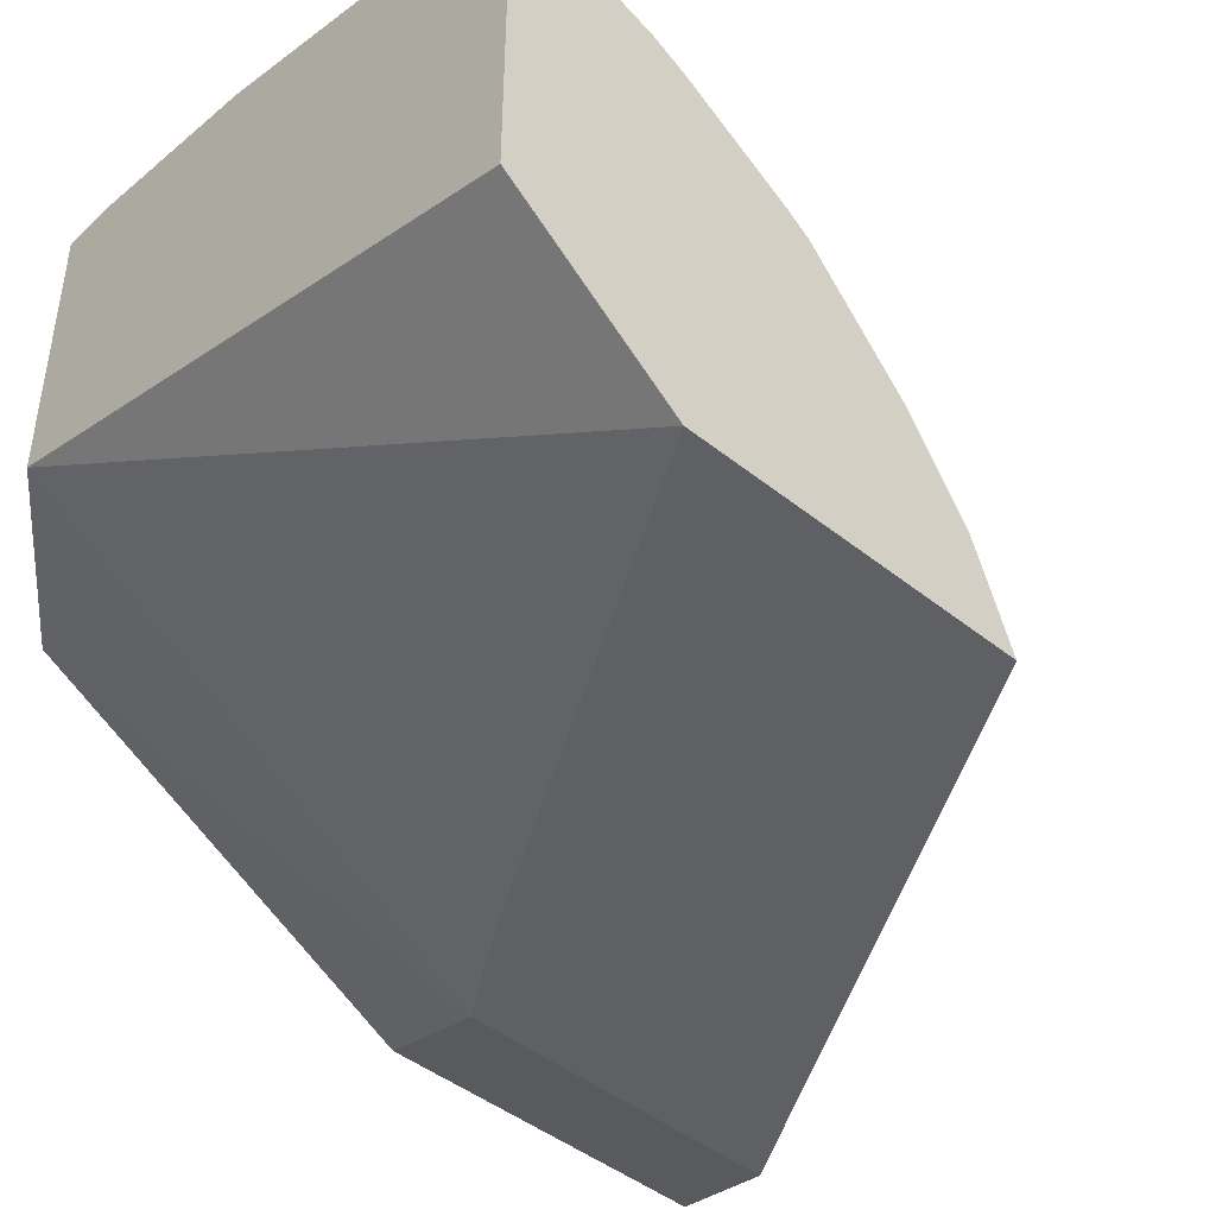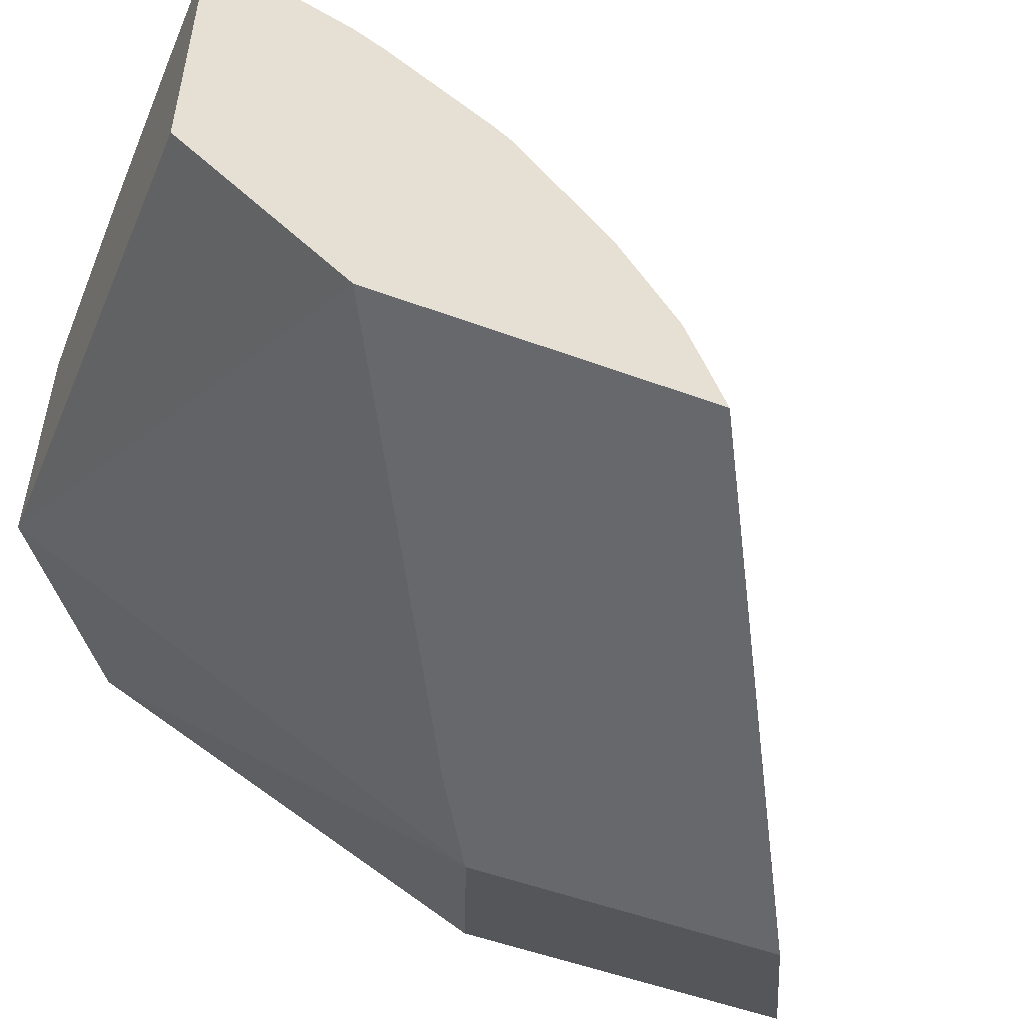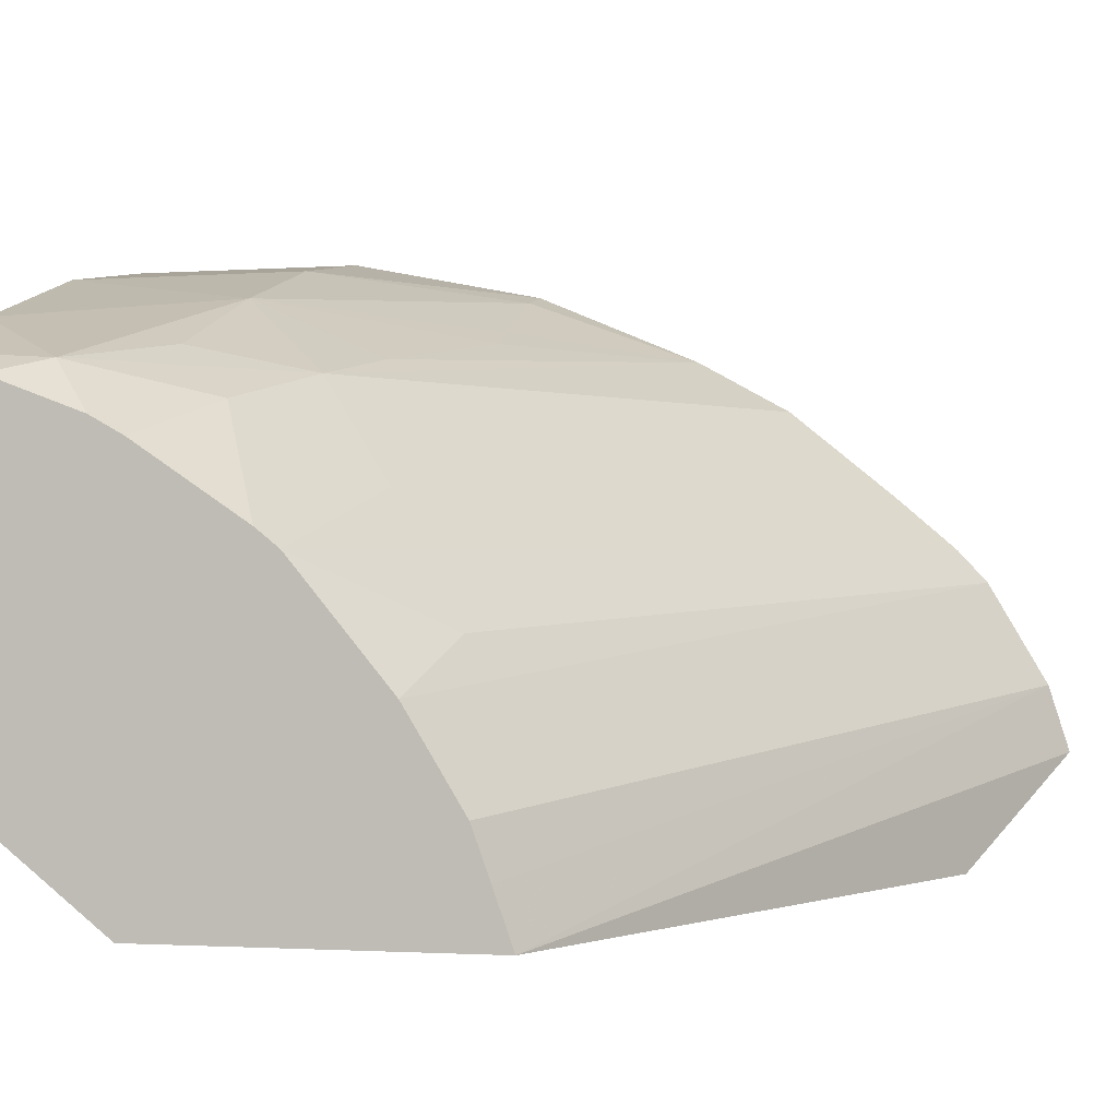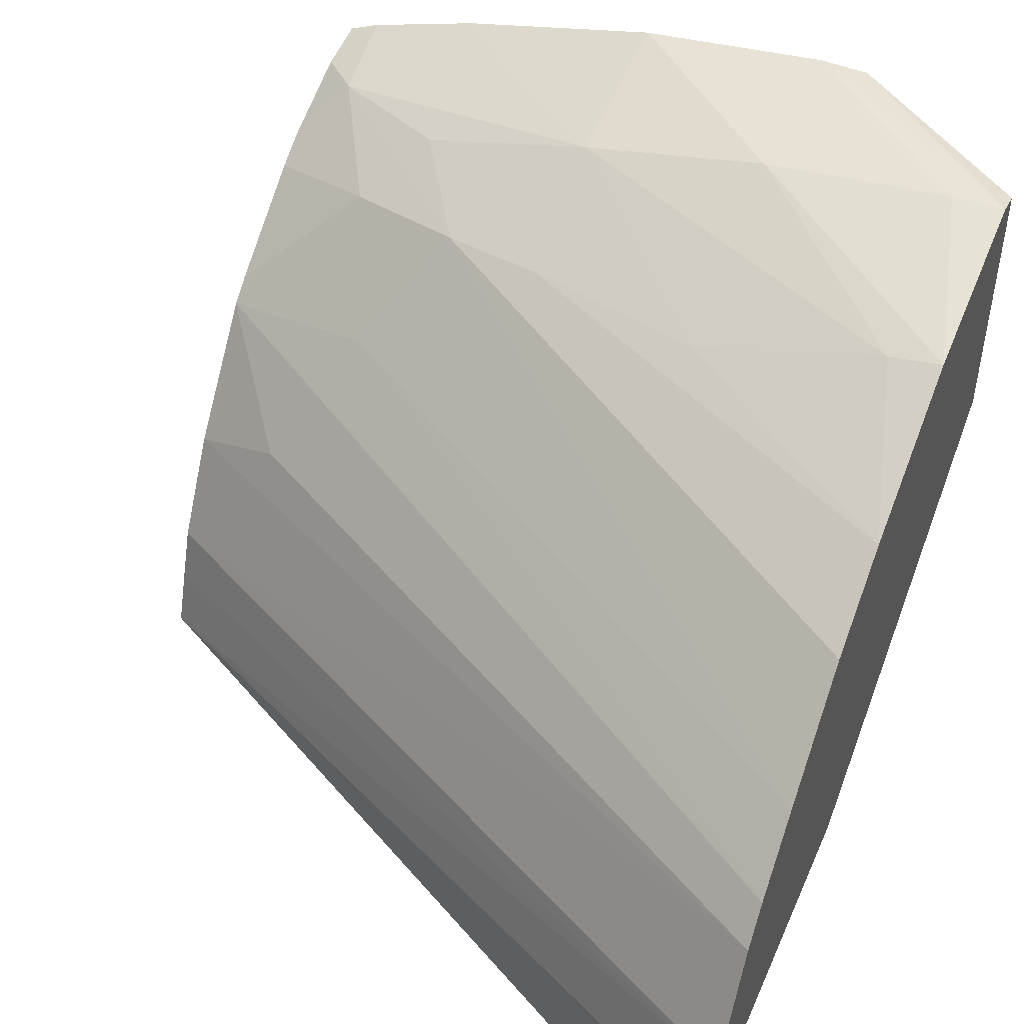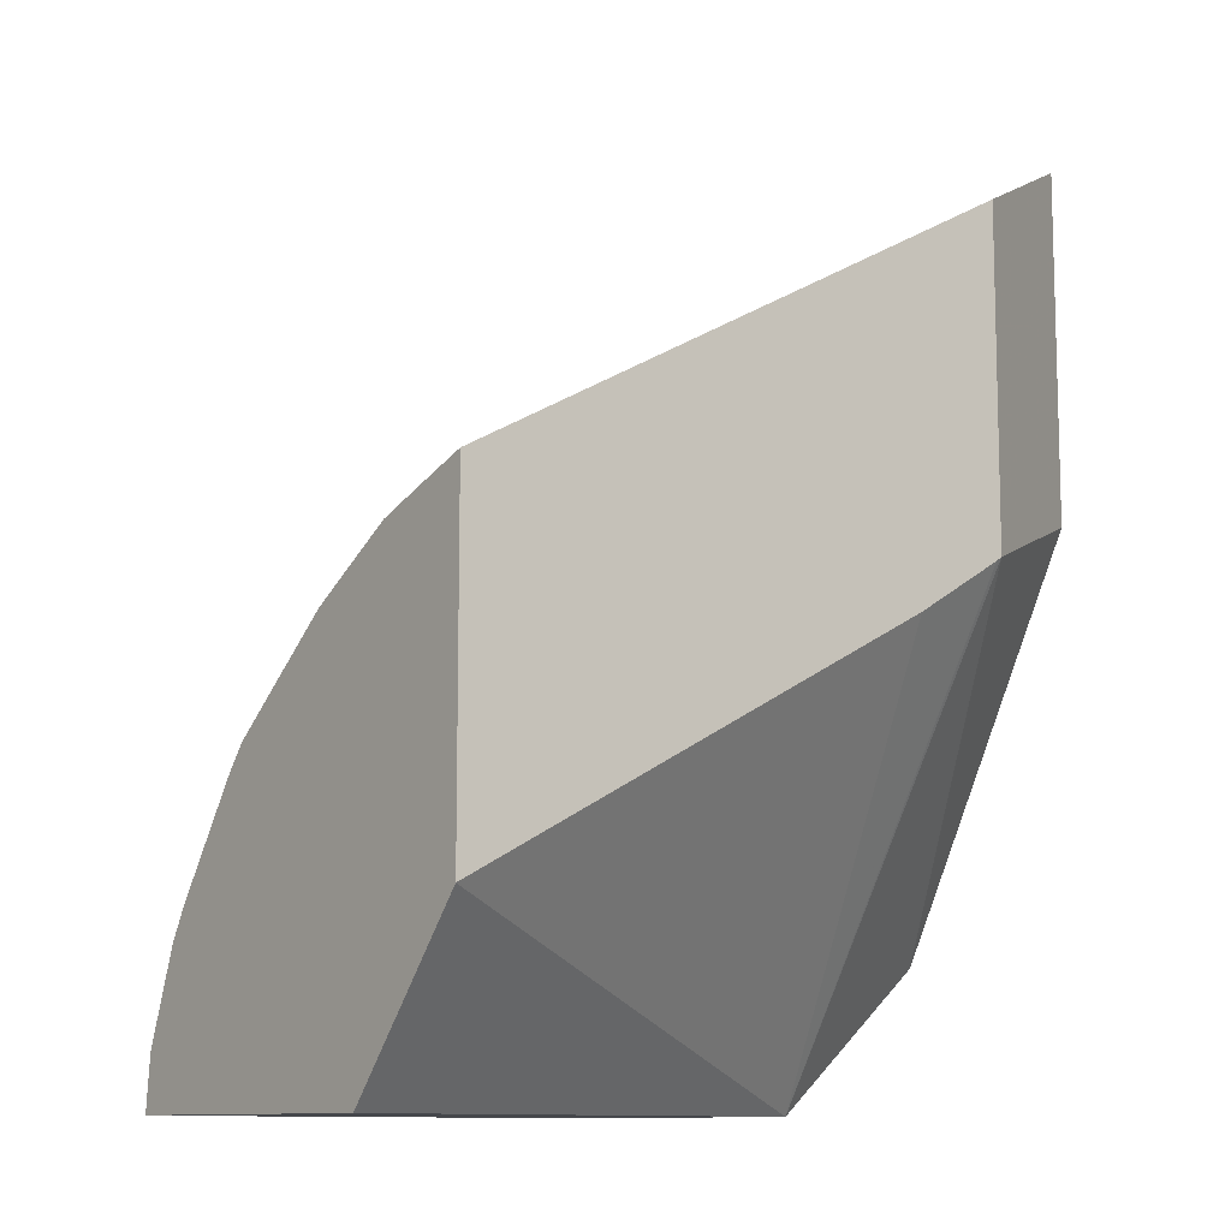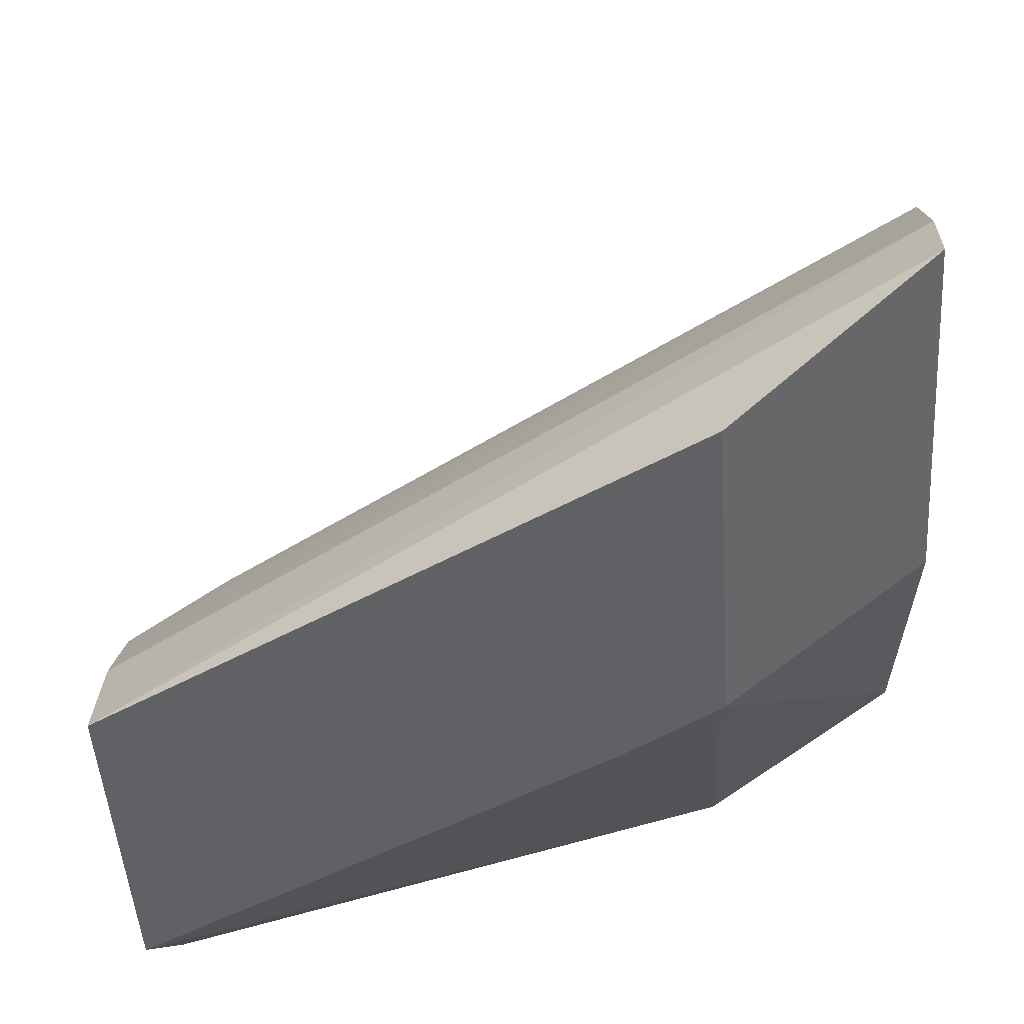
<metadata>
{"format":"obj","ext":"obj","renderer":"f3d","projection":"perspective","resolution":1024,"background":"white","views":[{"elev":-44.8,"azim":-132.9,"up":"+Y"},{"elev":-52.5,"azim":-111.6,"up":"+Y"},{"elev":0.8,"azim":-78.8,"up":"+Y"},{"elev":48.4,"azim":23.0,"up":"+Y"},{"elev":-10.5,"azim":-37.7,"up":"+Z"},{"elev":-47.2,"azim":3.7,"up":"+Y"}]}
</metadata>
<code>
v 0.01167 0.1874 0.04689
v 0.01167 0.1879 0.04675
v 0.006904 0.1868 0.04432
v 0.0105 0.1868 0.0463
v 0.01167 0.1874 0.04468
v 0.01167 0.1885 0.04637
v 0.006904 0.1874 0.04409
v 0.006904 0.1871 0.0442
v 0.006904 0.1868 0.04227
v 0.0105 0.1868 0.04425
v 0.01167 0.1888 0.04214
v 0.01167 0.1887 0.04618
v 0.006904 0.1888 0.04314
v 0.007516 0.1883 0.04392
v 0.006904 0.188 0.04374
v 0.006904 0.1878 0.0439
v 0.006904 0.1876 0.04124
v 0.0105 0.1886 0.04124
v 0.009889 0.1868 0.04388
v 0.01046 0.1868 0.04422
v 0.01167 0.1905 0.04214
v 0.01167 0.1891 0.04578
v 0.00795 0.1891 0.04343
v 0.006904 0.1889 0.043
v 0.006904 0.1897 0.04124
v 0.0105 0.1904 0.04124
v 0.01167 0.1906 0.04231
v 0.01167 0.1896 0.04511
v 0.008384 0.1897 0.04293
v 0.007613 0.1895 0.04264
v 0.006904 0.1893 0.04233
v 0.006904 0.1896 0.04158
v 0.006938 0.1897 0.04124
v 0.01019 0.1904 0.04124
v 0.01135 0.1906 0.04231
v 0.01167 0.1904 0.04347
v 0.01167 0.1899 0.04451
v 0.009038 0.1898 0.04312
v 0.009038 0.1902 0.04231
v 0.007953 0.1898 0.04228
v 0.007177 0.1897 0.04187
v 0.006904 0.1894 0.04214
v 0.00709 0.1898 0.04124
v 0.009038 0.1903 0.04124
v 0.0105 0.1905 0.04231
v 0.01019 0.1904 0.04231
v 0.01135 0.1903 0.04347
v 0.0105 0.1901 0.0435
v 0.01019 0.19 0.04351
v 0.007796 0.19 0.04124
f 1 2 3
f 1 3 4
f 1 4 10
f 1 10 5
f 1 5 11
f 1 11 21
f 1 21 27
f 1 27 36
f 1 36 37
f 1 37 28
f 1 28 22
f 1 22 12
f 1 12 6
f 1 6 2
f 2 6 7
f 2 7 8
f 2 8 3
f 3 8 7
f 3 7 16
f 3 16 15
f 3 15 13
f 3 13 24
f 3 24 31
f 3 31 42
f 3 42 32
f 3 32 25
f 3 25 17
f 3 17 9
f 3 9 19
f 3 19 20
f 3 20 10
f 3 10 4
f 5 10 11
f 6 12 13
f 6 13 14
f 6 14 15
f 6 15 16
f 6 16 7
f 9 17 18
f 9 18 19
f 10 20 18
f 10 18 11
f 11 18 26
f 11 26 21
f 12 22 23
f 12 23 13
f 13 15 14
f 13 23 24
f 17 25 33
f 17 33 43
f 17 43 50
f 17 50 44
f 17 44 34
f 17 34 26
f 17 26 18
f 18 20 19
f 21 26 27
f 22 28 29
f 22 29 23
f 23 29 30
f 23 30 24
f 24 30 31
f 25 32 33
f 26 34 27
f 27 35 36
f 27 34 35
f 28 37 29
f 29 38 39
f 29 39 40
f 29 40 41
f 29 41 30
f 29 37 38
f 30 41 42
f 30 42 31
f 32 42 41
f 32 41 43
f 32 43 33
f 34 44 35
f 35 44 45
f 35 45 36
f 36 45 46
f 36 46 47
f 36 47 37
f 37 47 48
f 37 48 49
f 37 49 38
f 38 49 39
f 39 46 44
f 39 44 50
f 39 50 41
f 39 41 40
f 39 49 48
f 39 48 47
f 39 47 46
f 41 50 43
f 44 46 45

</code>
